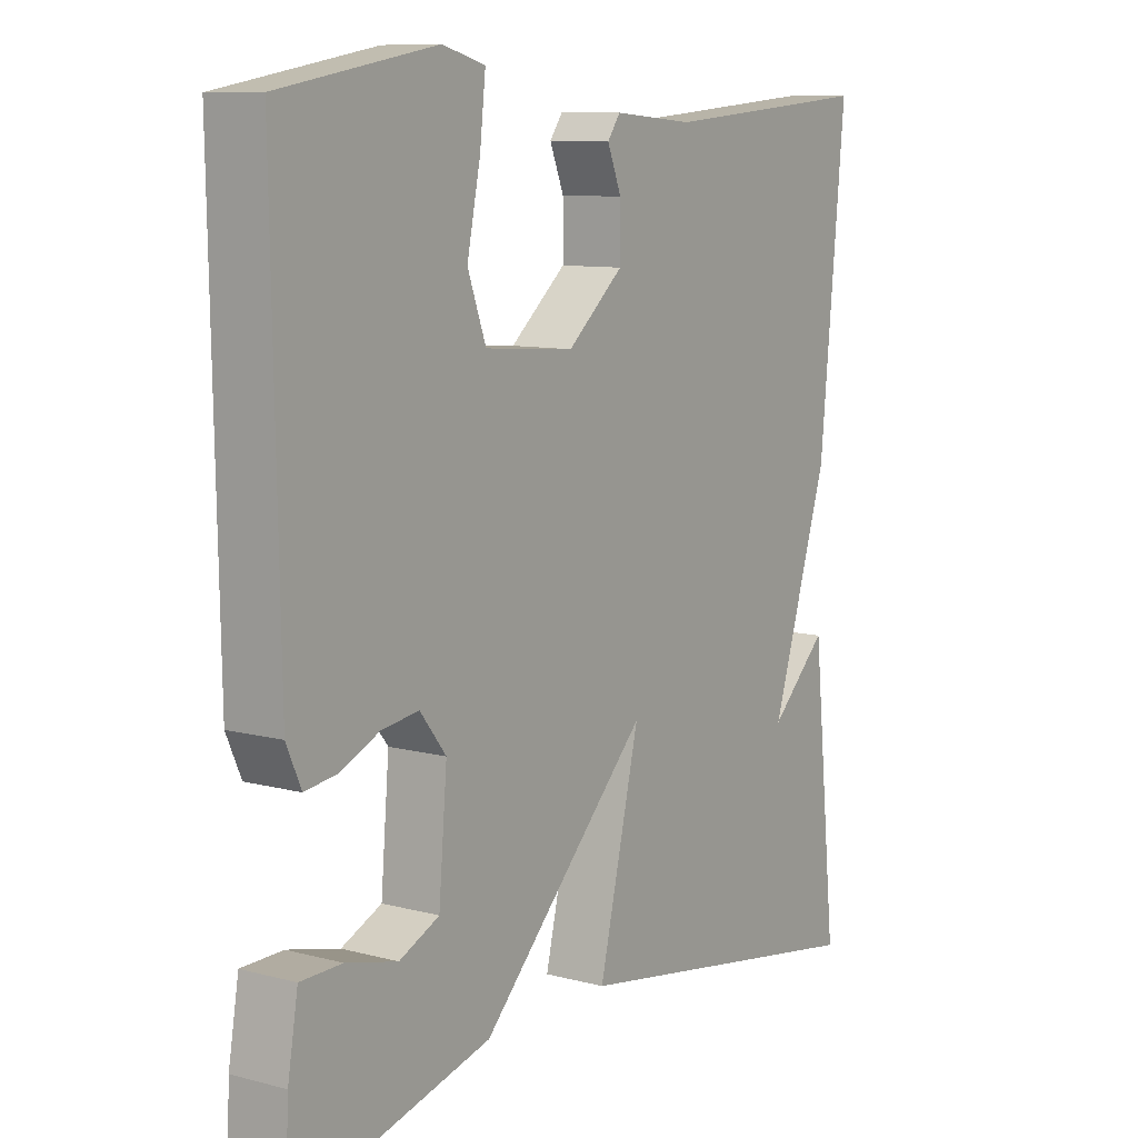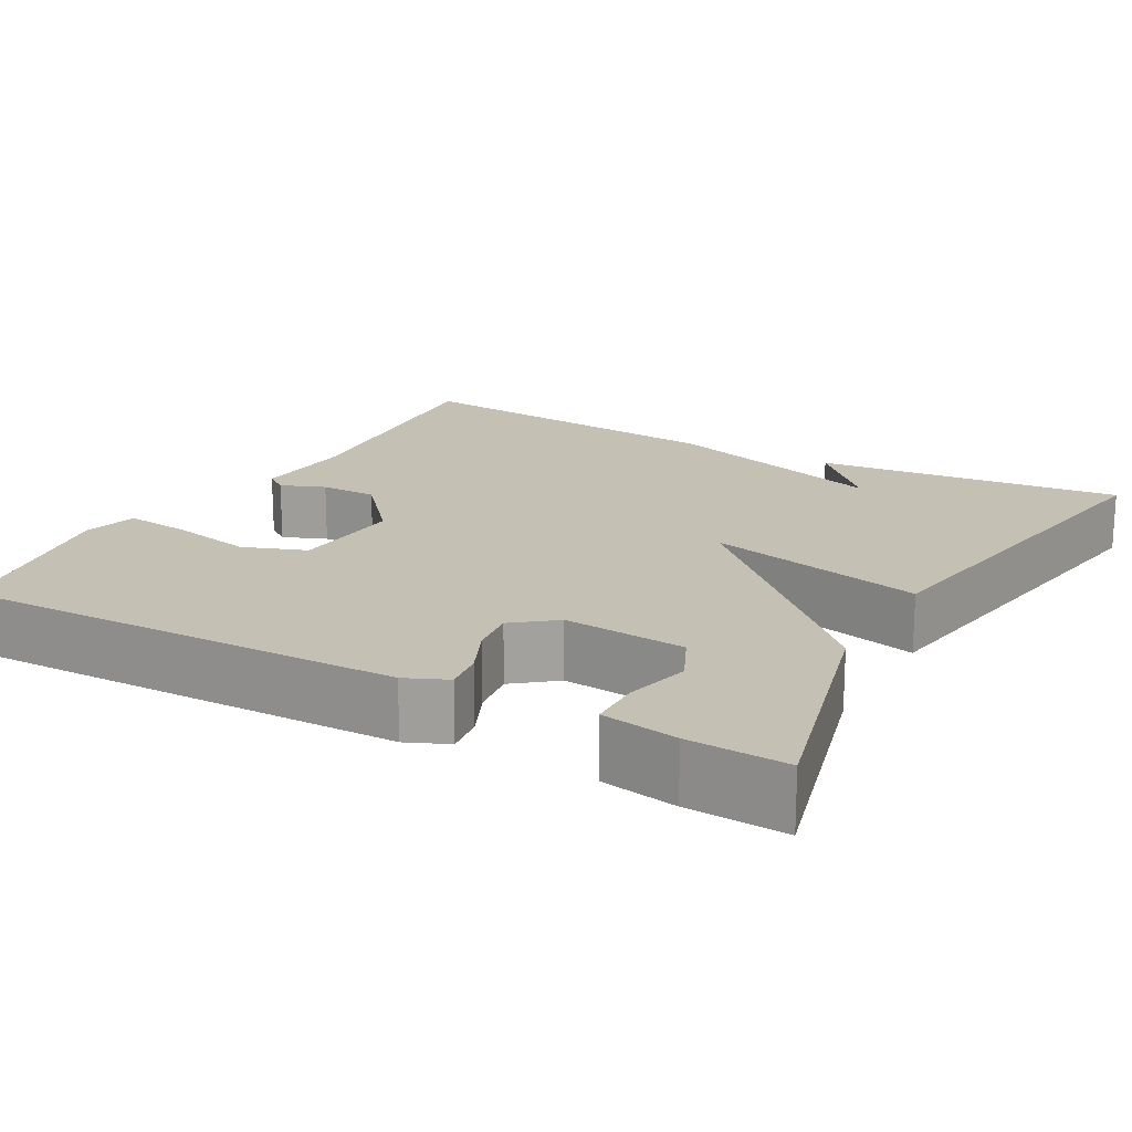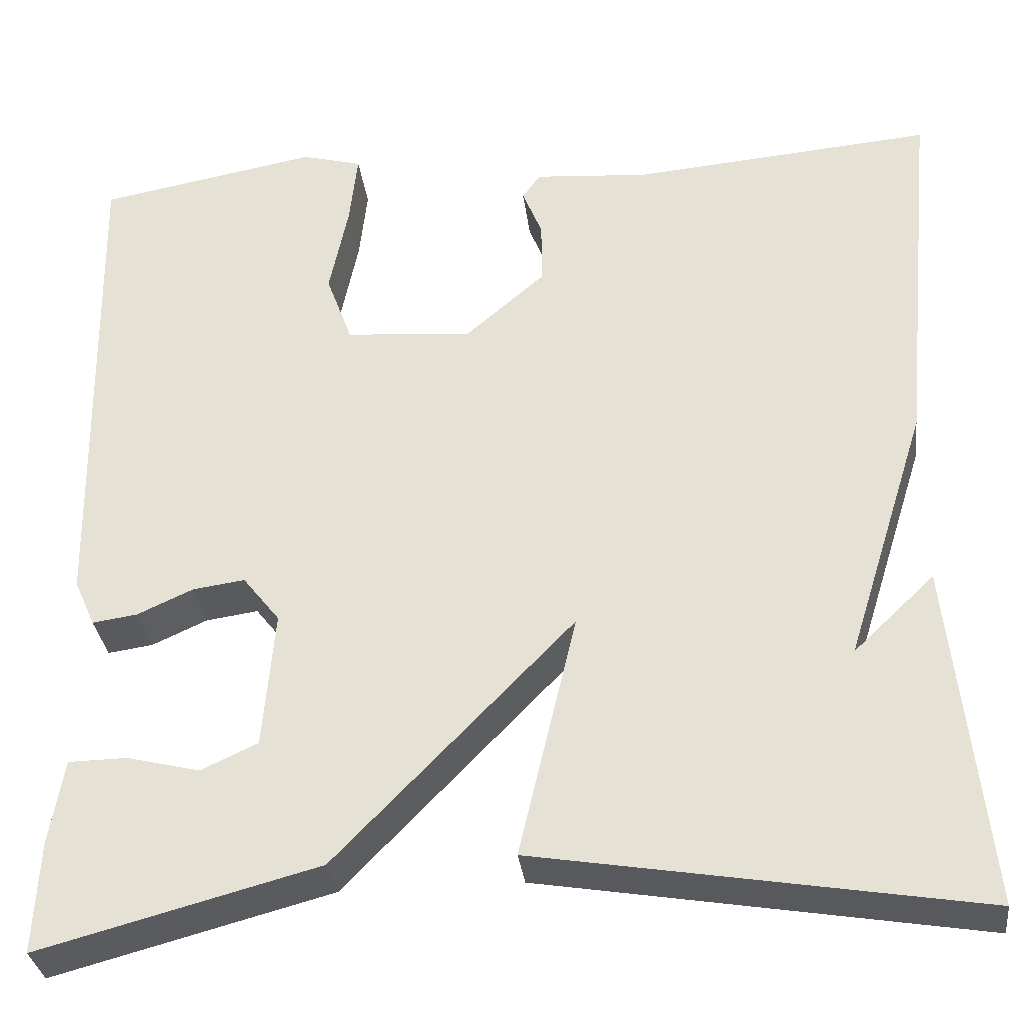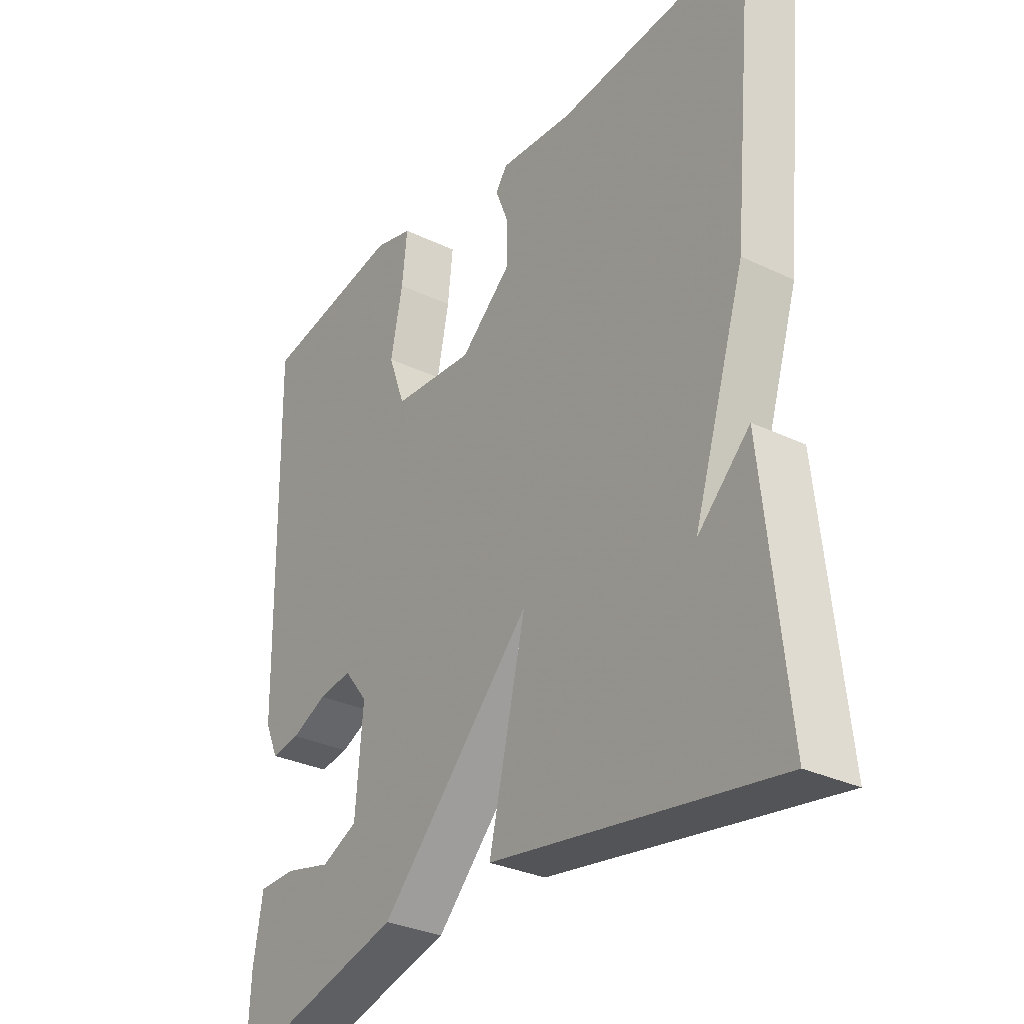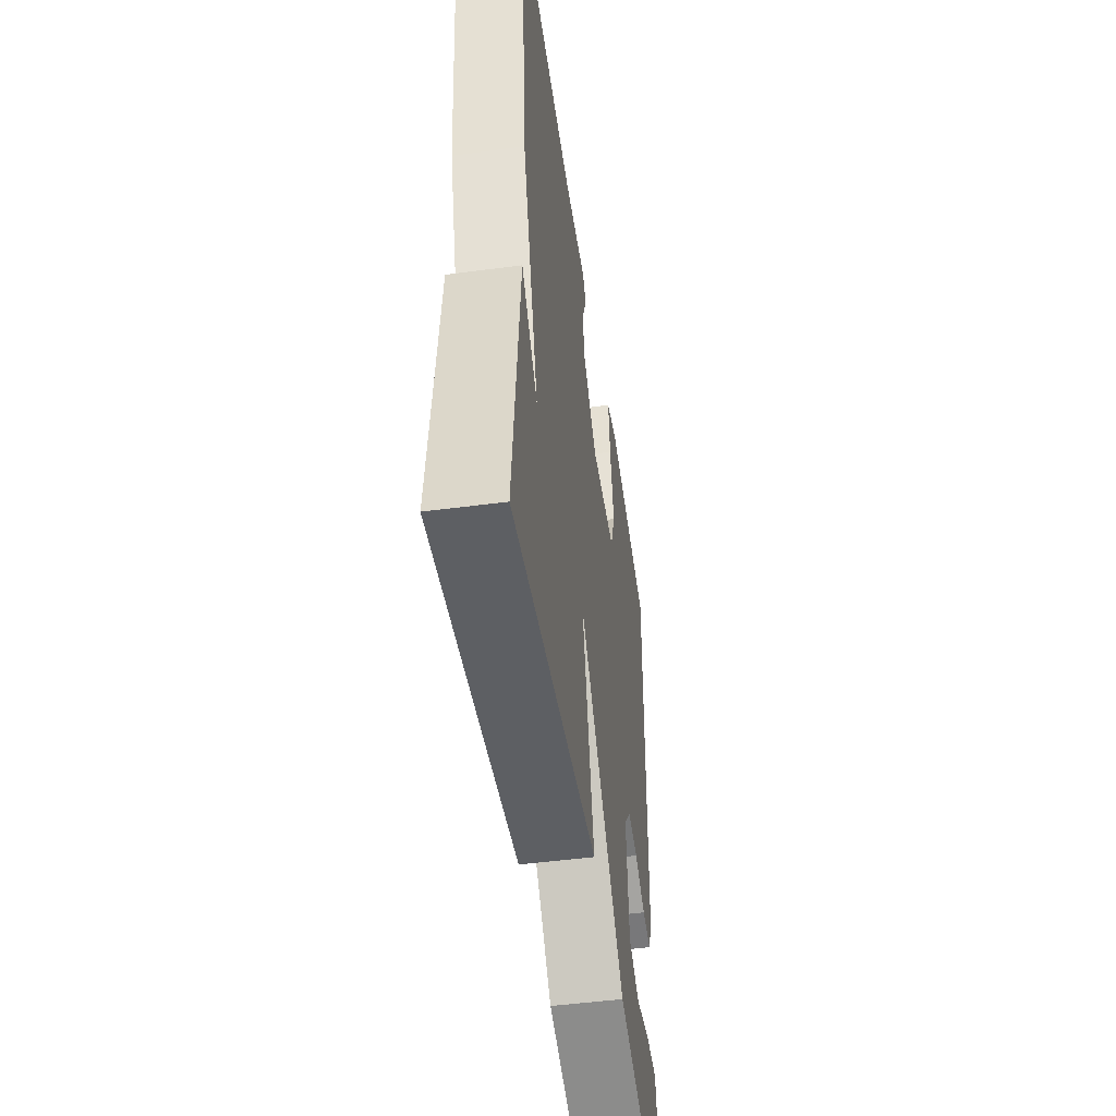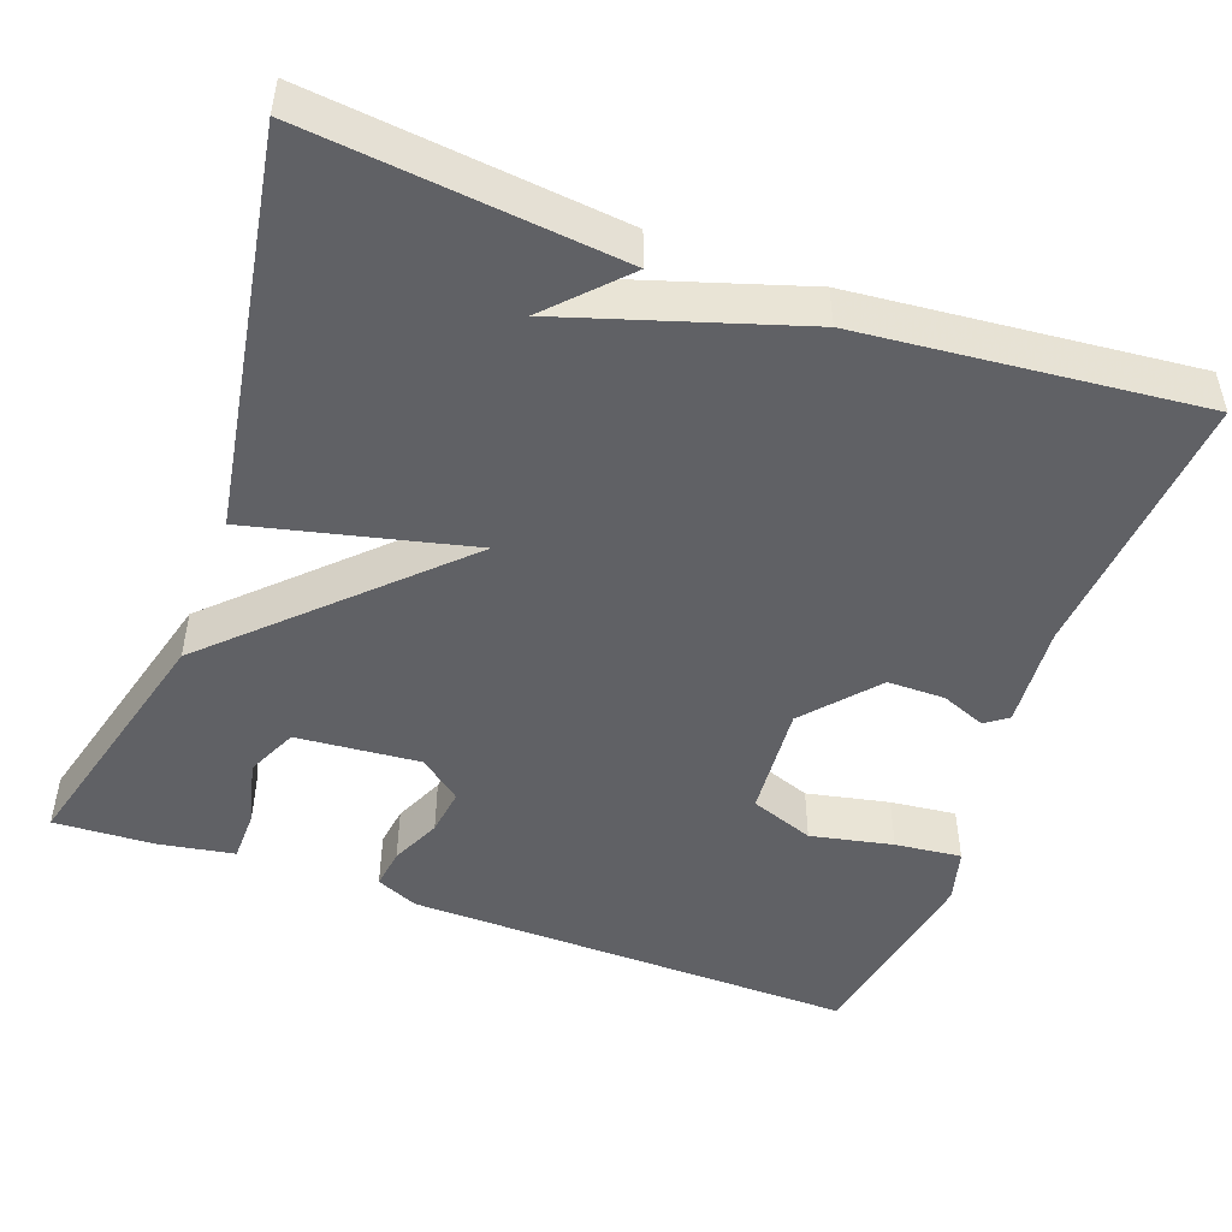
<metadata>
{"format":"obj","ext":"obj","renderer":"f3d","projection":"perspective","resolution":1024,"background":"white","views":[{"elev":9.6,"azim":124.5,"up":"+Z"},{"elev":18.2,"azim":119.2,"up":"+Y"},{"elev":-32.3,"azim":-173.0,"up":"+Z"},{"elev":-31.0,"azim":-124.4,"up":"+Z"},{"elev":-49.7,"azim":-81.7,"up":"+Z"},{"elev":-48.5,"azim":-110.0,"up":"+Y"}]}
</metadata>
<code>
v -0.5 0.07 0.5
v -0.165 0.07 0.472
v -0.038 0.07 0.482
v -0.018 0.07 0.454
v -0.04 0.07 0.399
v -0.04 0.07 0.328
v 0.048 0.07 0.252
v 0.189 0.07 0.263
v 0.218 0.07 0.342
v 0.197 0.07 0.444
v 0.188 0.07 0.526
v 0.255 0.07 0.544
v 0.5 0.07 0.5
v 0.49 0.07 -0.058
v 0.467 0.07 -0.11
v 0.417 0.07 -0.103
v 0.355 0.07 -0.075
v 0.297 0.07 -0.067
v 0.256 0.07 -0.119
v 0.269 0.07 -0.272
v 0.332 0.07 -0.301
v 0.413 0.07 -0.281
v 0.478 0.07 -0.282
v 0.494 0.07 -0.377
v 0.5 0.07 -0.5
v 0.19 0.07 -0.418
v -0.074 0.07 -0.146
v -0.01 0.07 -0.418
v -0.5 0.07 -0.5
v -0.46 0.07 -0.117
v -0.37 0.07 -0.203
v -0.46 0.07 0.083
v -0.5 0 0.5
v -0.165 0 0.472
v -0.038 0 0.482
v -0.018 0 0.454
v -0.04 0 0.399
v -0.04 0 0.328
v 0.048 0 0.252
v 0.189 0 0.263
v 0.218 0 0.342
v 0.197 0 0.444
v 0.188 0 0.526
v 0.255 0 0.544
v 0.5 0 0.5
v 0.49 0 -0.058
v 0.467 0 -0.11
v 0.417 0 -0.103
v 0.355 0 -0.075
v 0.297 0 -0.067
v 0.256 0 -0.119
v 0.269 0 -0.272
v 0.332 0 -0.301
v 0.413 0 -0.281
v 0.478 0 -0.282
v 0.494 0 -0.377
v 0.5 0 -0.5
v 0.19 0 -0.418
v -0.074 0 -0.146
v -0.01 0 -0.418
v -0.5 0 -0.5
v -0.46 0 -0.117
v -0.37 0 -0.203
v -0.46 0 0.083
f 31 32 1 2
f 29 30 31
f 27 28 29 31
f 27 31 2 3
f 24 25 26
f 23 24 26
f 22 23 26
f 21 22 26
f 20 21 26 27
f 19 20 27
f 18 19 27
f 15 16 17
f 14 15 17
f 13 14 17
f 12 13 17
f 11 12 17
f 10 11 17
f 9 10 17
f 8 9 17 18
f 7 8 18 27
f 3 4 5
f 27 3 5
f 27 5 6
f 6 7 27
f 34 33 64 63
f 63 62 61
f 63 61 60 59
f 35 34 63 59
f 58 57 56
f 58 56 55
f 58 55 54
f 58 54 53
f 59 58 53 52
f 59 52 51
f 59 51 50
f 49 48 47
f 49 47 46
f 49 46 45
f 49 45 44
f 49 44 43
f 49 43 42
f 49 42 41
f 50 49 41 40
f 59 50 40 39
f 37 36 35
f 37 35 59
f 38 37 59
f 59 39 38
f 1 33 34 2
f 2 34 35 3
f 3 35 36 4
f 4 36 37 5
f 5 37 38 6
f 6 38 39 7
f 7 39 40 8
f 8 40 41 9
f 9 41 42 10
f 10 42 43 11
f 11 43 44 12
f 12 44 45 13
f 13 45 46 14
f 14 46 47 15
f 15 47 48 16
f 16 48 49 17
f 17 49 50 18
f 18 50 51 19
f 19 51 52 20
f 20 52 53 21
f 21 53 54 22
f 22 54 55 23
f 23 55 56 24
f 24 56 57 25
f 25 57 58 26
f 26 58 59 27
f 27 59 60 28
f 28 60 61 29
f 29 61 62 30
f 30 62 63 31
f 31 63 64 32
f 32 64 33 1

</code>
